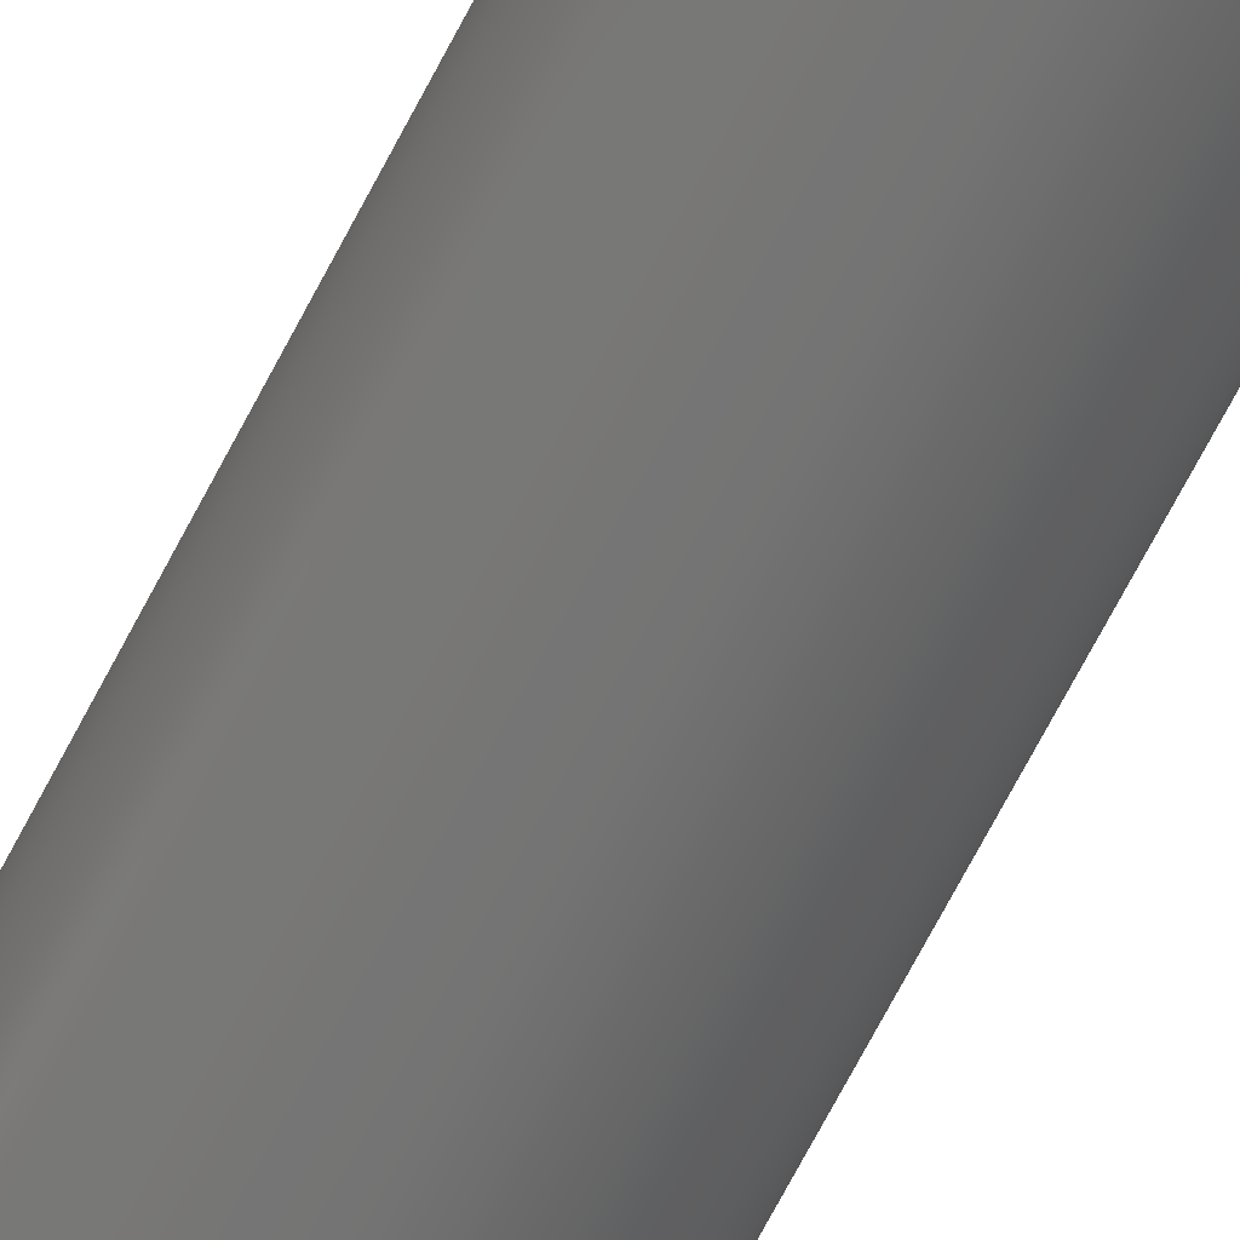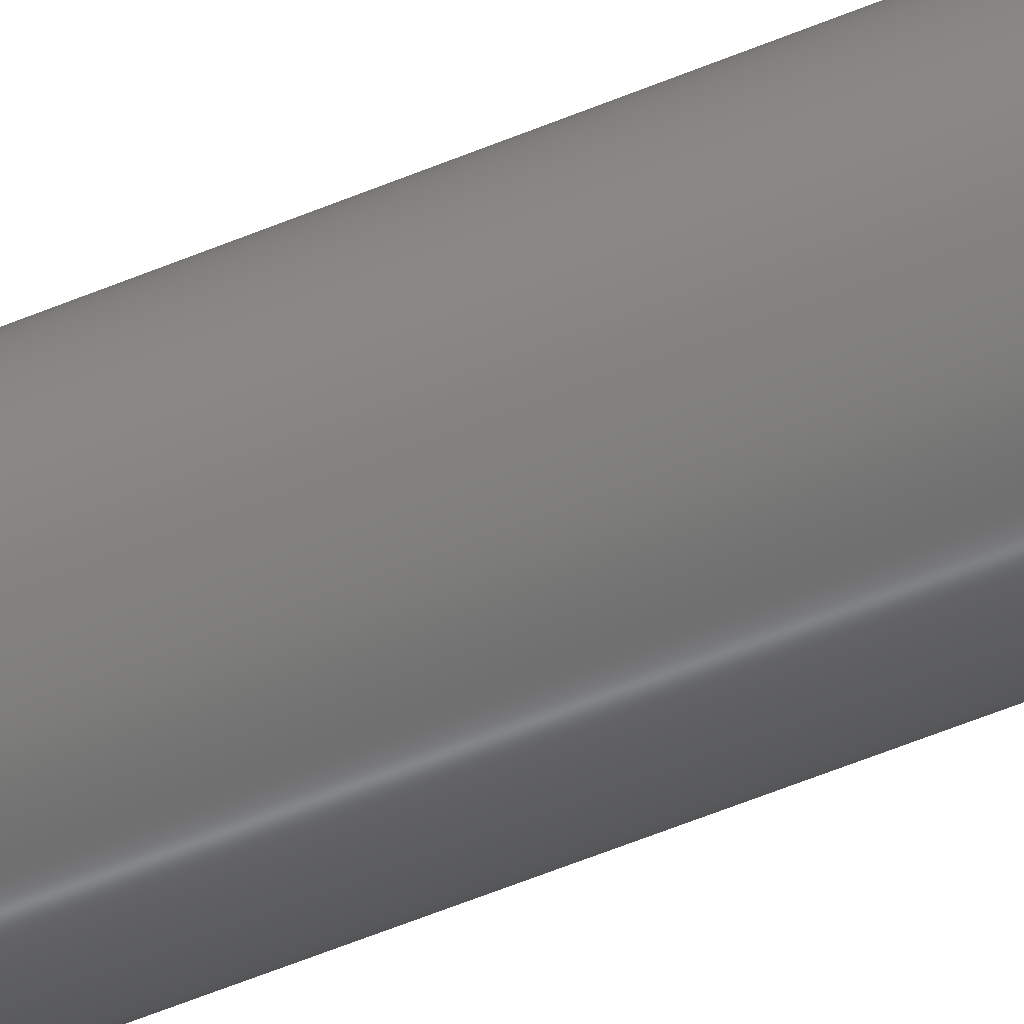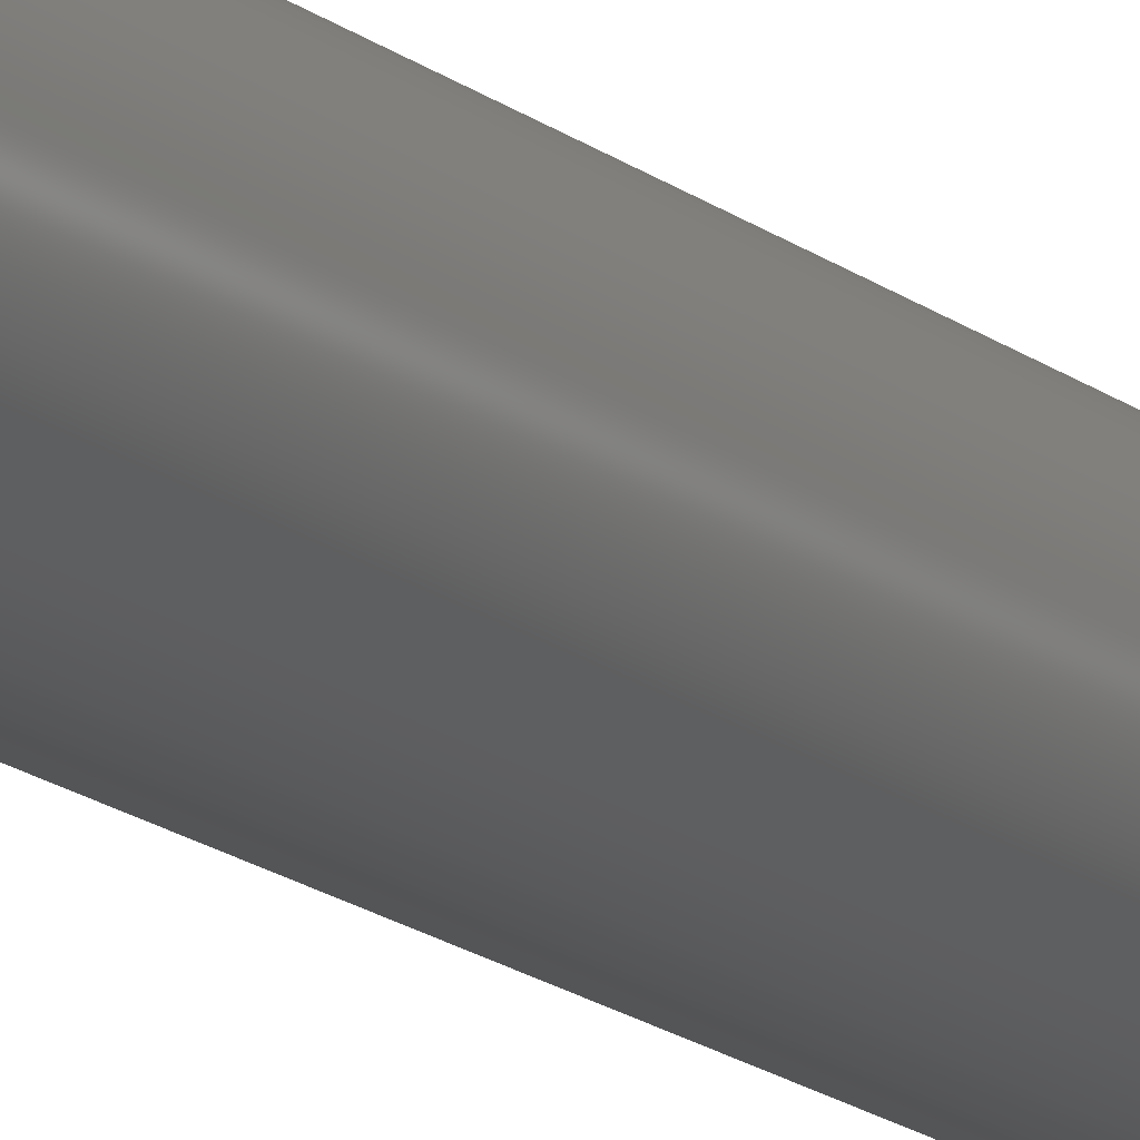
<metadata>
{"format":"iges","ext":"igs","renderer":"f3d","projection":"perspective","resolution":1024,"background":"white","views":[{"elev":-64.5,"azim":-26.6,"up":"+Z"},{"elev":-51.0,"azim":115.1,"up":"+Z"},{"elev":-14.1,"azim":-151.1,"up":"+Z"}]}
</metadata>
<code>
C
1H,,1H;,10HSolid Edge,19Hblind hole bars.igs,13H By UGS Corp.,22HXPlus G
ENERIC/IGES 3,32,38, 6,308,15,7HUnknown,1,2,2HMM,1,1,15H201310
31.14,1e-05,0,6HAuthor,5HTitle,11,0,15H2.013e+07;
     314       1       0       1       0       0       0       000010001
     314       1       0       2       0       0       0               0
     128       3       0       1       0       0       0       000010001
     128       1       0      14       0       0       0               0
     126      17       0       1       0       0       0       000010501
     126       1       0       2       0       0       0               0
     126      19       0       1       0       0       0       000010501
     126       1       0       2       0       0       0               0
     126      21       0       1       0       0       0       000010501
     126       1       0       2       0       0       0               0
     126      23       0       1       0       0       0       000010501
     126       1       0       2       0       0       0               0
     126      25       0       1       0       0       0       000010501
     126       1       0       2       0       0       0               0
     126      27       0       1       0       0       0       000010501
     126       1       0       2       0       0       0               0
     126      29       0       1       0       0       0       000010501
     126       1       0       2       0       0       0               0
     126      31       0       1       0       0       0       000010501
     126       1       0       2       0       0       0               0
     102      33       0       1       0       0       0       000010501
     102       1       0       1       0       0       0               0
     126      34       0       1       0       0       0       000010001
     126       1       0       7       0       0       0               0
     126      41       0       1       0       0       0       000010001
     126       1       0       2       0       0       0               0
     126      43       0       1       0       0       0       000010001
     126       1       0       7       0       0       0               0
     126      50       0       1       0       0       0       000010001
     126       1       0       2       0       0       0               0
     102      52       0       1       0       0       0       000010001
     102       1       0       1       0       0       0               0
     142      53       0       1       0       0       0       000010001
     142       1       0       1       0       0       0               0
     144      54       0       1       0       0       0       000000001
     144       1      -1       1       0       0       0               0
     314      55       0       1       0       0       0       000010001
     314       1       0       2       0       0       0               0
     128      57       0       1       0       0       0       000010001
     128       1       0      15       0       0       0               0
     126      72       0       1       0       0       0       000010501
     126       1       0       2       0       0       0               0
     126      74       0       1       0       0       0       000010501
     126       1       0       2       0       0       0               0
     126      76       0       1       0       0       0       000010501
     126       1       0       2       0       0       0               0
     126      78       0       1       0       0       0       000010501
     126       1       0       2       0       0       0               0
     126      80       0       1       0       0       0       000010501
     126       1       0       2       0       0       0               0
     126      82       0       1       0       0       0       000010501
     126       1       0       2       0       0       0               0
     126      84       0       1       0       0       0       000010501
     126       1       0       2       0       0       0               0
     126      86       0       1       0       0       0       000010501
     126       1       0       2       0       0       0               0
     102      88       0       1       0       0       0       000010501
     102       1       0       1       0       0       0               0
     126      89       0       1       0       0       0       000010001
     126       1       0       7       0       0       0               0
     126      96       0       1       0       0       0       000010001
     126       1       0       2       0       0       0               0
     126      98       0       1       0       0       0       000010001
     126       1       0       7       0       0       0               0
     126     105       0       1       0       0       0       000010001
     126       1       0       2       0       0       0               0
     102     107       0       1       0       0       0       000010001
     102       1       0       1       0       0       0               0
     142     108       0       1       0       0       0       000010001
     142       1       0       1       0       0       0               0
     144     109       0       1       0       0       0       000000001
     144       1     -37       1       0       0       0               0
     314     110       0       1       0       0       0       000010001
     314       1       0       2       0       0       0               0
     128     112       0       1       0       0       0       000010001
     128       1       0       3       0       0       0               0
     126     115       0       1       0       0       0       000010501
     126       1       0      34       0       0       0               0
     102     149       0       1       0       0       0       000010501
     102       1       0       1       0       0       0               0
     126     150       0       1       0       0       0       000010001
     126       1       0       7       0       0       0               0
     102     157       0       1       0       0       0       000010001
     102       1       0       1       0       0       0               0
     142     158       0       1       0       0       0       000010001
     142       1       0       1       0       0       0               0
     126     159       0       1       0       0       0       000010501
     126       1       0      34       0       0       0               0
     102     193       0       1       0       0       0       000010501
     102       1       0       1       0       0       0               0
     126     194       0       1       0       0       0       000010001
     126       1       0       7       0       0       0               0
     102     201       0       1       0       0       0       000010001
     102       1       0       1       0       0       0               0
     142     202       0       1       0       0       0       000010001
     142       1       0       1       0       0       0               0
     144     203       0       1       0       0       0       000000001
     144       1     -73       1       0       0       0               0
     314     204       0       1       0       0       0       000010001
     314       1       0       2       0       0       0               0
     128     206       0       1       0       0       0       000010001
     128       1       0       3       0       0       0               0
     126     209       0       1       0       0       0       000010501
     126       1       0      34       0       0       0               0
     102     243       0       1       0       0       0       000010501
     102       1       0       1       0       0       0               0
     126     244       0       1       0       0       0       000010001
     126       1       0       7       0       0       0               0
     102     251       0       1       0       0       0       000010001
     102       1       0       1       0       0       0               0
     142     252       0       1       0       0       0       000010001
     142       1       0       1       0       0       0               0
     126     253       0       1       0       0       0       000010501
     126       1       0      34       0       0       0               0
     102     287       0       1       0       0       0       000010501
     102       1       0       1       0       0       0               0
     126     288       0       1       0       0       0       000010001
     126       1       0       7       0       0       0               0
     102     295       0       1       0       0       0       000010001
     102       1       0       1       0       0       0               0
     142     296       0       1       0       0       0       000010001
     142       1       0       1       0       0       0               0
     144     297       0       1       0       0       0       000000001
     144       1     -99       1       0       0       0               0
314,64.31,67.84,69.8,10HMix       1
edColor;                                                               1
128,6,2,3,1,1,0,0,1,0,-1,-1,-1,-1,-0.5,-0.5,-0.5,0,0,0,         3
0,-0.9688,-0.9688,0,1,1,1,0.3333,                     3
0.3333,1,0.3333,0.3333,1,1,           3
0.3333,0.3333,1,0.3333,                 3
0.3333,1,1,0.3333,0.3333,1,           3
0.3333,0.3333,1,0,-149.2,           3
3.175,-6.35,-149.2,3.175,-6.35,-149.2,       3
-3.175,0,-149.2,-3.175,6.35,-149.2,         3
-3.175,6.35,-149.2,3.175,0,-149.2,          3
3.175,0,-50.8,3.175,-6.35,-50.8,3.175,-6.35,-50.8,-3.175,0,          3
-50.8,-3.175,6.35,-50.8,-3.175,6.35,-50.8,3.175,0,-50.8,3.175,        3
0,50.8,3.175,-6.35,50.8,3.175,-6.35,50.8,-3.175,0,50.8,-3.175,       3
6.35,50.8,-3.175,6.35,50.8,3.175,0,50.8,3.175,-1,0,-0.9688,        3
1;                                                                    3
126,1,1,1,0,1,0,-6.283,-6.283,0,0,1,1,       5
-1,0,0,0,0,0,-6.283,0,0,0,1;                      5
126,1,1,1,0,1,0,0,0,1,1,1,1,0,0,0,-1,1,0,0,1,0,         7
0,1;                                                                 7
126,1,1,1,0,1,0,-0.001587,-0.001587,0.1,0.1,1,1,       9
-1,1,0,-1,0,0,-0.001587,0.1,0,0,1;                     9
126,1,1,1,0,1,0,0,0,1,1,1,1,-1,0,0,0,1,0,0,1,0,        11
0,1;                                                                11
126,1,1,1,0,1,0,0,0,6.283,6.283,1,1,        13
0,1,0,-1,1,0,0,6.283,0,0,1;                      13
126,1,1,1,0,1,0,0,0,1,1,1,1,-1,1,0,0,-0.9688,0,0,        15
1,0,0,1;                                                          15
126,1,1,1,0,1,0,-0.1,-0.1,0.001587,0.001587,1,1,      17
0,-0.9688,0,0,0.03125,0,-0.1,0.001587,0,0,1;           17
126,1,1,1,0,1,0,0,0,1,1,1,1,0,0.03125,0,-1,0,0,0,1,      19
0,0,1;                                                             19
102,8,5,7,9,11,13,15,17,19;                                           21
126,6,3,0,1,0,1,-6.283,-6.283,                  23
-6.283,-6.283,-3.142,                23
-3.142,-3.142,0,0,0,0,1,                   23
0.3333,0.3333,1,0.3333,                23
0.3333,1,0,-50.8,3.175,-6.35,-50.8,3.175,-6.35,           23
-50.8,-3.175,0,-50.8,-3.175,6.35,-50.8,-3.175,6.35,-50.8,3.175,      23
0,-50.8,3.175,-6.283,0;                                  23
126,1,1,0,0,1,0,-0.001587,-0.001587,0.1,0.1,1,1,      25
0,-50.8,3.175,0,50.8,3.175,-0.001587,0.1;                    25
126,6,3,0,1,0,1,0,0,0,0,3.142,3.142,        27
3.142,6.283,6.283,                   27
6.283,6.283,1,0.3333,                27
0.3333,1,0.3333,0.3333,1,0,          27
50.8,3.175,6.35,50.8,3.175,6.35,50.8,-3.175,0,50.8,-3.175,           27
-6.35,50.8,-3.175,-6.35,50.8,3.175,0,50.8,3.175,0,                  27
6.283;                                                     27
126,1,1,0,0,1,0,-0.1,-0.1,0.001587,0.001587,1,1,      29
0,50.8,3.175,0,-50.8,3.175,-0.1,0.001587;                    29
102,4,23,25,27,29;                                                    31
142,1,3,21,31,2;                                                      33
144,3,1,0,33;                                                         35
314,64.31,67.84,69.8,10HMix      37
edColor;                                                              37
128,6,2,3,1,1,0,0,1,0,0,0,0,0,0.5,0.5,0.5,1,1,1,1,            39
-0.9688,-0.9688,0,1,1,1,0.3333,0.3333,      39
1,0.3333,0.3333,1,1,0.3333,          39
0.3333,1,0.3333,0.3333,1,1,          39
0.3333,0.3333,1,0.3333,                39
0.3333,1,0,-149.2,3.969,7.938,            39
-149.2,3.969,7.938,-149.2,-3.969,      39
0,-149.2,-3.969,-7.938,-149.2,          39
-3.969,-7.938,-149.2,3.969,0,                      39
-149.2,3.969,0,-50.8,3.969,7.938,-50.8,            39
3.969,7.938,-50.8,-3.969,0,-50.8,-3.969,-7.938,-50.8,        39
-3.969,-7.938,-50.8,3.969,0,-50.8,3.969,0,50.8,3.969,      39
7.938,50.8,3.969,7.938,50.8,-3.969,0,50.8,-3.969,            39
-7.938,50.8,-3.969,-7.938,50.8,3.969,0,50.8,3.969,0,        39
1,-0.9688,1;                                                       39
126,1,1,1,0,1,0,0,0,6.283,6.283,1,1,        41
0,0,0,1,0,0,0,6.283,0,0,1;                       41
126,1,1,1,0,1,0,0,0,1,1,1,1,1,0,0,1,1,0,0,1,0,0,      43
1;                                                                   43
126,1,1,1,0,1,0,-0.001587,-0.001587,0.1,0.1,1,1,      45
1,1,0,1,0,0,-0.001587,0.1,0,0,1;                      45
126,1,1,1,0,1,0,0,0,1,1,1,1,1,0,0,1,1,0,0,1,0,0,      47
1;                                                                   47
126,1,1,1,0,1,0,-6.283,-6.283,0,0,1,1,      49
1,1,0,0,1,0,-6.283,0,0,0,1;                      49
126,1,1,1,0,1,0,0,0,1,1,1,1,0,1,0,0,-0.9688,0,0,1,      51
0,0,1;                                                             51
126,1,1,1,0,1,0,-0.1,-0.1,0.001587,0.001587,1,1,      53
0,-0.9688,0,0,0.03125,0,-0.1,0.001587,0,0,1;           53
126,1,1,1,0,1,0,0,0,1,1,1,1,0,0.03125,0,0,0,0,0,1,       55
0,0,1;                                                             55
102,8,41,43,45,47,49,51,53,55;                                        57
126,6,3,0,1,0,1,0,0,0,0,3.142,3.142,        59
3.142,6.283,6.283,                   59
6.283,6.283,1,0.3333,                59
0.3333,1,0.3333,0.3333,1,0,          59
-50.8,3.969,7.938,-50.8,3.969,7.938,-50.8,-3.969,0,          59
-50.8,-3.969,-7.938,-50.8,-3.969,-7.938,-50.8,3.969,0,       59
-50.8,3.969,0,6.283;                                    59
126,1,1,0,0,1,0,-0.001587,-0.001587,0.1,0.1,1,1,      61
0,-50.8,3.969,0,50.8,3.969,-0.001587,0.1;                61
126,6,3,0,1,0,1,-6.283,-6.283,                  63
-6.283,-6.283,-3.142,                63
-3.142,-3.142,0,0,0,0,1,                   63
0.3333,0.3333,1,0.3333,                63
0.3333,1,0,50.8,3.969,-7.938,50.8,3.969,             63
-7.938,50.8,-3.969,0,50.8,-3.969,7.938,50.8,-3.969,          63
7.938,50.8,3.969,0,50.8,3.969,-6.283,0;             63
126,1,1,0,0,1,0,-0.1,-0.1,0.001587,0.001587,1,1,      65
0,50.8,3.969,0,-50.8,3.969,-0.1,0.001587;                65
102,4,59,61,63,65;                                                    67
142,1,39,57,67,2;                                                     69
144,39,1,0,69;                                                        71
314,64.31,67.84,69.8,10HMix      73
edColor;                                                              73
128,1,1,1,1,0,0,1,0,0,-1,-1,0,0,0,0,1,1,1,1,1,1,          75
-4.016,-50.8,4.016,-4.016,-50.8,-4.016,4.016,          75
-50.8,4.016,4.016,-50.8,-4.016,-1,0,0,1;                 75
126,32,2,1,1,1,1,-6.283,-6.283,                 77
-6.283,-5.89,-5.89,                77
-5.498,-5.498,-5.105,                77
-5.105,-4.712,-4.712,                77
-4.32,-4.32,-3.927,                77
-3.927,-3.534,-3.534,                77
-3.142,-3.142,-2.749,                77
-2.749,-2.356,-2.356,                77
-1.963,-1.963,-1.571,                 77
-1.571,-1.178,-1.178,                 77
-0.7854,-0.7854,-0.3927,                77
-0.3927,0,0,0,1,1,1,1,1,1,1,1,1,1,1,1,       77
1,1,1,1,1,1,1,1,1,1,1,1,1,1,1,1,1,1,1,1,1,       77
-0.9941,0.5,0,-0.9941,0.4017,0,       77
-0.9565,0.3109,0,-0.9189,               77
0.2201,0,-0.8494,0.1506,0,            77
-0.7799,0.08115,0,-0.6891,              77
0.04354,0,-0.5983,0.005929,0,-0.5,        77
0.005929,0,-0.4017,0.005929,0,            77
-0.3109,0.04354,0,-0.2201,               77
0.08115,0,-0.1506,0.1506,0,            77
-0.08115,0.2201,0,-0.04354,               77
0.3109,0,-0.005929,0.4017,0,            77
-0.005929,0.5,0,-0.005929,0.5983,0,       77
-0.04354,0.6891,0,-0.08115,               77
0.7799,0,-0.1506,0.8494,0,            77
-0.2201,0.9189,0,-0.3109,              77
0.9565,0,-0.4017,0.9941,0,-0.5,        77
0.9941,0,-0.5983,0.9941,0,            77
-0.6891,0.9565,0,-0.7799,               77
0.9189,0,-0.8494,0.8494,0,            77
-0.9189,0.7799,0,-0.9565,               77
0.6891,0,-0.9941,0.5983,0,            77
-0.9941,0.5,0,-6.283,0,0,0,1;               77
102,1,77;                                                             79
126,6,3,0,1,0,1,-6.283,-6.283,                  81
-6.283,-6.283,-3.142,                81
-3.142,-3.142,0,0,0,0,1,                   81
0.3333,0.3333,1,0.3333,                81
0.3333,1,0,-50.8,3.969,-7.938,-50.8,3.969,           81
-7.938,-50.8,-3.969,0,-50.8,-3.969,7.938,-50.8,-3.969,       81
7.938,-50.8,3.969,0,-50.8,3.969,-6.283,0;           81
102,1,81;                                                             83
142,1,75,79,83,2;                                                     85
126,32,2,1,1,1,1,0,0,0,0.3927,0.3927,          87
0.7854,0.7854,1.178,                   87
1.178,1.571,1.571,                     87
1.963,1.963,2.356,                   87
2.356,2.749,2.749,                   87
3.142,3.142,3.534,                   87
3.534,3.927,3.927,                   87
4.32,4.32,4.712,                   87
4.712,5.105,5.105,                   87
5.498,5.498,5.89,                   87
5.89,6.283,6.283,                   87
6.283,1,1,1,1,1,1,1,1,1,1,1,1,1,1,1,        87
1,1,1,1,1,1,1,1,1,1,1,1,1,1,1,1,1,1,                87
-0.8953,0.5,0,-0.8953,0.5786,0,       87
-0.8652,0.6513,0,-0.8351,              87
0.7239,0,-0.7795,0.7795,0,            87
-0.7239,0.8351,0,-0.6513,              87
0.8652,0,-0.5786,0.8953,0,-0.5,       87
0.8953,0,-0.4214,0.8953,0,            87
-0.3487,0.8652,0,-0.2761,              87
0.8351,0,-0.2205,0.7795,0,            87
-0.1649,0.7239,0,-0.1348,              87
0.6513,0,-0.1047,0.5786,0,            87
-0.1047,0.5,0,-0.1047,0.4214,0,       87
-0.1348,0.3487,0,-0.1649,              87
0.2761,0,-0.2205,0.2205,0,            87
-0.2761,0.1649,0,-0.3487,              87
0.1348,0,-0.4214,0.1047,0,-0.5,       87
0.1047,0,-0.5786,0.1047,0,            87
-0.6513,0.1348,0,-0.7239,              87
0.1649,0,-0.7795,0.2205,0,            87
-0.8351,0.2761,0,-0.8652,              87
0.3487,0,-0.8953,0.4214,0,            87
-0.8953,0.5,0,0,6.283,0,0,1;                87
102,1,87;                                                             89
126,6,3,0,1,0,1,0,0,0,0,3.142,3.142,        91
3.142,6.283,6.283,                   91
6.283,6.283,1,0.3333,                91
0.3333,1,0.3333,0.3333,1,0,          91
-50.8,3.175,6.35,-50.8,3.175,6.35,-50.8,-3.175,0,-50.8,-3.175,       91
-6.35,-50.8,-3.175,-6.35,-50.8,3.175,0,-50.8,3.175,0,               91
6.283;                                                     91
102,1,91;                                                             93
142,1,75,89,93,2;                                                     95
144,75,1,1,85,95;                                                     97
314,64.31,67.84,69.8,10HMix      99
edColor;                                                              99
128,1,1,1,1,0,0,1,0,0,0,0,1,1,0,0,1,1,1,1,1,1,           101
-4.016,50.8,-4.016,-4.016,50.8,4.016,4.016,50.8,      101
-4.016,4.016,50.8,4.016,0,1,0,1;                        101
126,32,2,1,1,1,1,0,0,0,0.3927,0.3927,         103
0.7854,0.7854,1.178,                  103
1.178,1.571,1.571,                    103
1.963,1.963,2.356,                  103
2.356,2.749,2.749,                  103
3.142,3.142,3.534,                  103
3.534,3.927,3.927,                  103
4.32,4.32,4.712,                  103
4.712,5.105,5.105,                  103
5.498,5.498,5.89,                  103
5.89,6.283,6.283,                  103
6.283,1,1,1,1,1,1,1,1,1,1,1,1,1,1,1,       103
1,1,1,1,1,1,1,1,1,1,1,1,1,1,1,1,1,1,               103
0.9941,0.5,0,0.9941,0.5983,0,        103
0.9565,0.6891,0,0.9189,                103
0.7799,0,0.8494,0.8494,0,            103
0.7799,0.9189,0,0.6891,               103
0.9565,0,0.5983,0.9941,0,0.5,         103
0.9941,0,0.4017,0.9941,0,            103
0.3109,0.9565,0,0.2201,                103
0.9189,0,0.1506,0.8494,0,            103
0.08115,0.7799,0,0.04354,                103
0.6891,0,0.005929,0.5983,0,            103
0.005929,0.5,0,0.005929,0.4017,0,        103
0.04354,0.3109,0,0.08115,                103
0.2201,0,0.1506,0.1506,0,            103
0.2201,0.08115,0,0.3109,               103
0.04354,0,0.4017,0.005929,0,0.5,         103
0.005929,0,0.5983,0.005929,0,            103
0.6891,0.04354,0,0.7799,                103
0.08115,0,0.8494,0.1506,0,            103
0.9189,0.2201,0,0.9565,                103
0.3109,0,0.9941,0.4017,0,            103
0.9941,0.5,0,0,6.283,0,0,1;                103
102,1,103;                                                           105
126,6,3,0,1,0,1,0,0,0,0,3.142,3.142,       107
3.142,6.283,6.283,                  107
6.283,6.283,1,0.3333,               107
0.3333,1,0.3333,0.3333,1,0,         107
50.8,3.969,7.938,50.8,3.969,7.938,50.8,-3.969,0,50.8,       107
-3.969,-7.938,50.8,-3.969,-7.938,50.8,3.969,0,50.8,         107
3.969,0,6.283;                                         107
102,1,107;                                                           109
142,1,101,105,109,2;                                                 111
126,32,2,1,1,1,1,-6.283,-6.283,                113
-6.283,-5.89,-5.89,               113
-5.498,-5.498,-5.105,               113
-5.105,-4.712,-4.712,               113
-4.32,-4.32,-3.927,               113
-3.927,-3.534,-3.534,               113
-3.142,-3.142,-2.749,               113
-2.749,-2.356,-2.356,               113
-1.963,-1.963,-1.571,                113
-1.571,-1.178,-1.178,                113
-0.7854,-0.7854,-0.3927,               113
-0.3927,0,0,0,1,1,1,1,1,1,1,1,1,1,1,1,      113
1,1,1,1,1,1,1,1,1,1,1,1,1,1,1,1,1,1,1,1,1,      113
0.8953,0.5,0,0.8953,0.4214,0,        113
0.8652,0.3487,0,0.8351,               113
0.2761,0,0.7795,0.2205,0,            113
0.7239,0.1649,0,0.6513,               113
0.1348,0,0.5786,0.1047,0,0.5,        113
0.1047,0,0.4214,0.1047,0,            113
0.3487,0.1348,0,0.2761,               113
0.1649,0,0.2205,0.2205,0,            113
0.1649,0.2761,0,0.1348,               113
0.3487,0,0.1047,0.4214,0,            113
0.1047,0.5,0,0.1047,0.5786,0,        113
0.1348,0.6513,0,0.1649,               113
0.7239,0,0.2205,0.7795,0,            113
0.2761,0.8351,0,0.3487,               113
0.8652,0,0.4214,0.8953,0,0.5,        113
0.8953,0,0.5786,0.8953,0,            113
0.6513,0.8652,0,0.7239,               113
0.8351,0,0.7795,0.7795,0,            113
0.8351,0.7239,0,0.8652,               113
0.6513,0,0.8953,0.5786,0,            113
0.8953,0.5,0,-6.283,0,0,0,1;               113
102,1,113;                                                           115
126,6,3,0,1,0,1,-6.283,-6.283,                 117
-6.283,-6.283,-3.142,               117
-3.142,-3.142,0,0,0,0,1,                  117
0.3333,0.3333,1,0.3333,               117
0.3333,1,0,50.8,3.175,-6.35,50.8,3.175,-6.35,50.8,       117
-3.175,0,50.8,-3.175,6.35,50.8,-3.175,6.35,50.8,3.175,0,50.8,      117
3.175,-6.283,0;                                          117
102,1,117;                                                           119
142,1,101,115,119,2;                                                 121
144,101,1,1,111,121;                                                 123
S      1G      3D    124P    297
</code>
